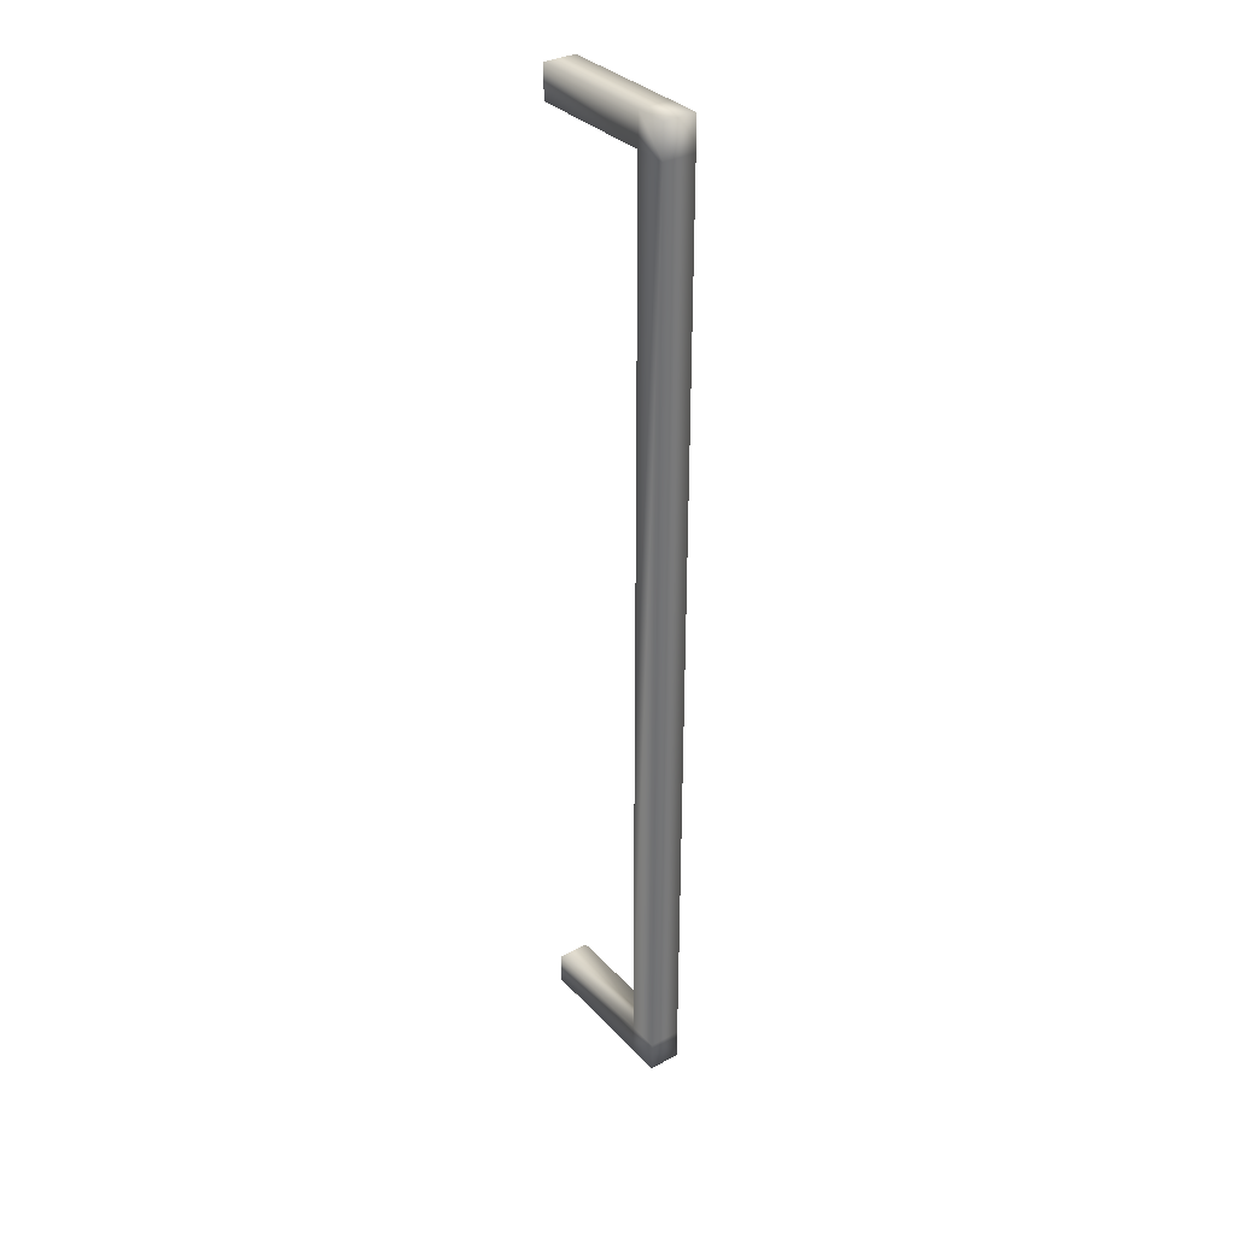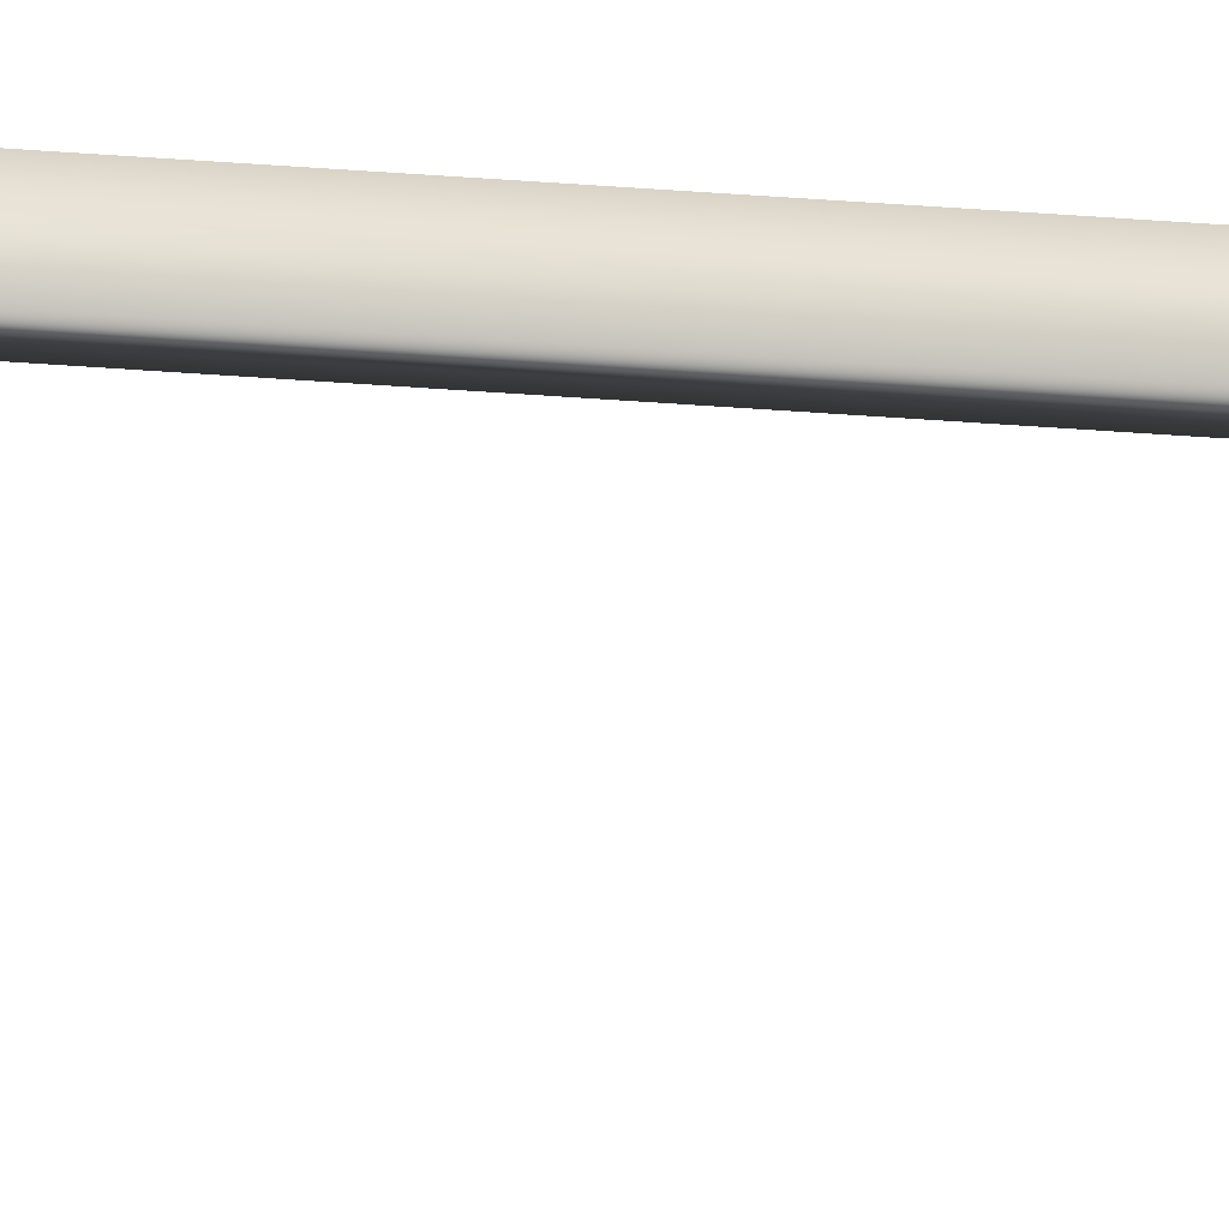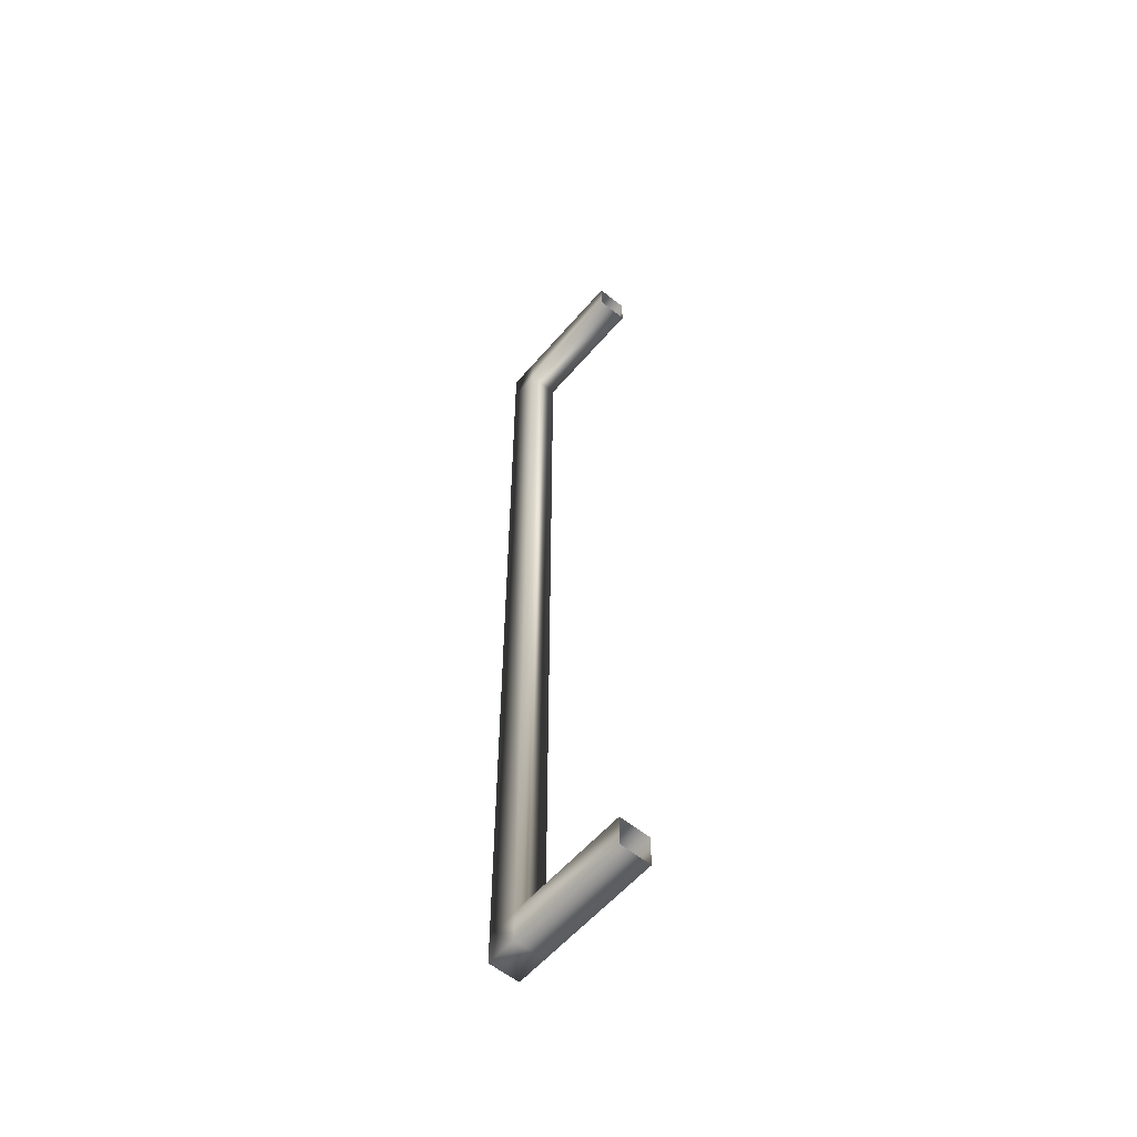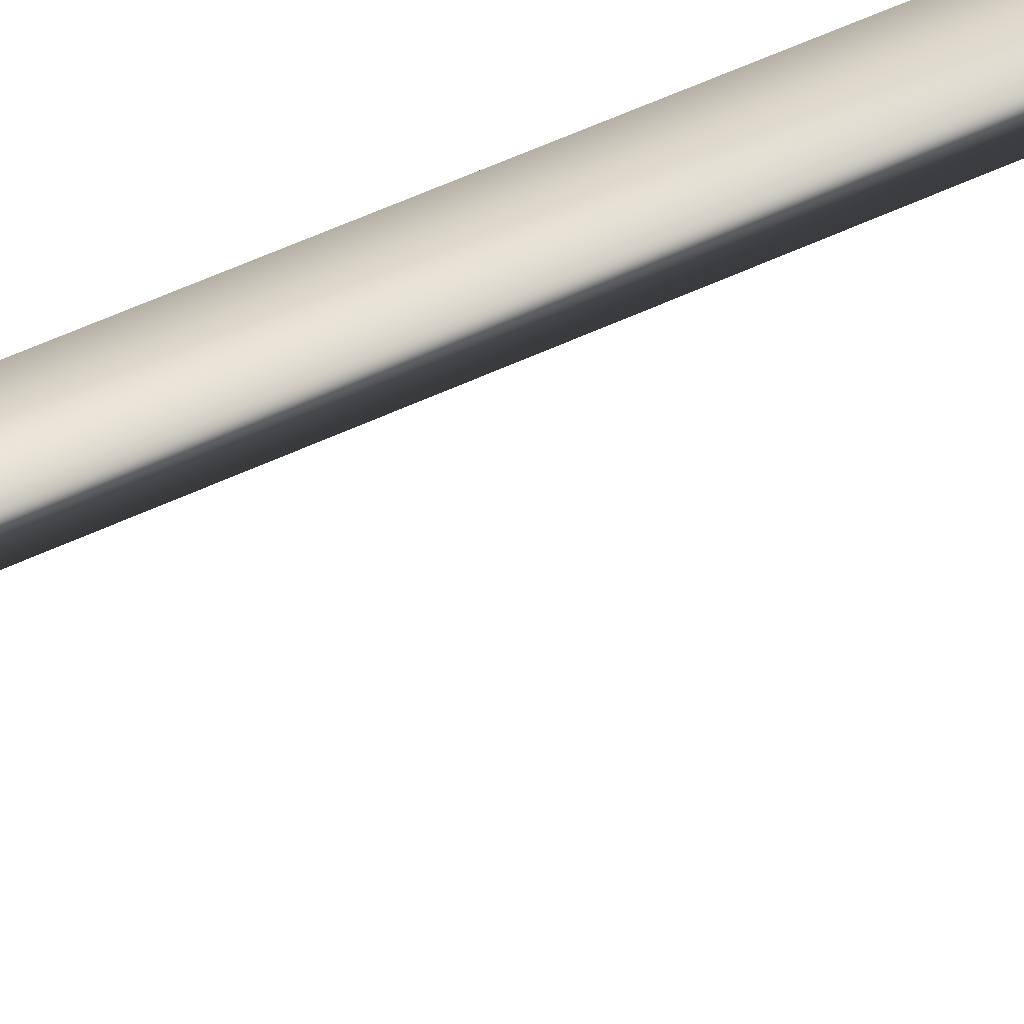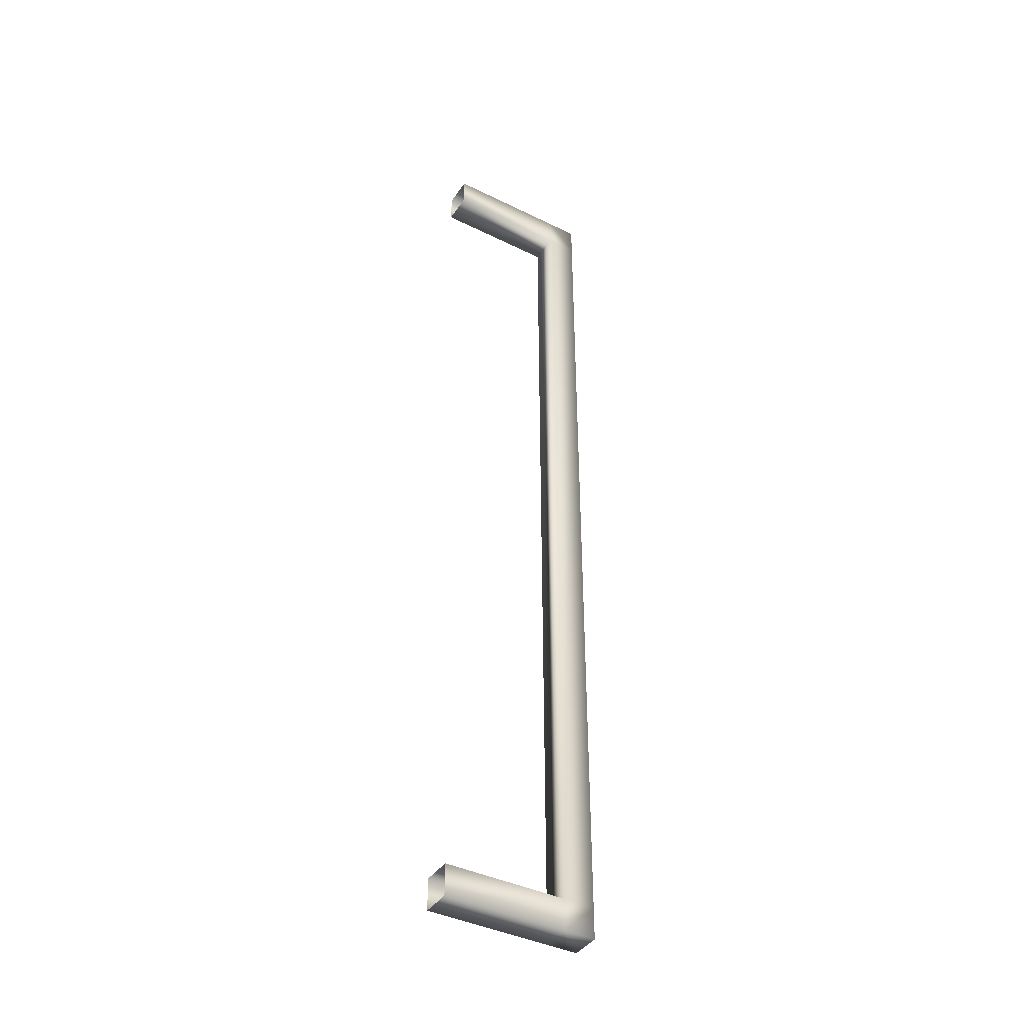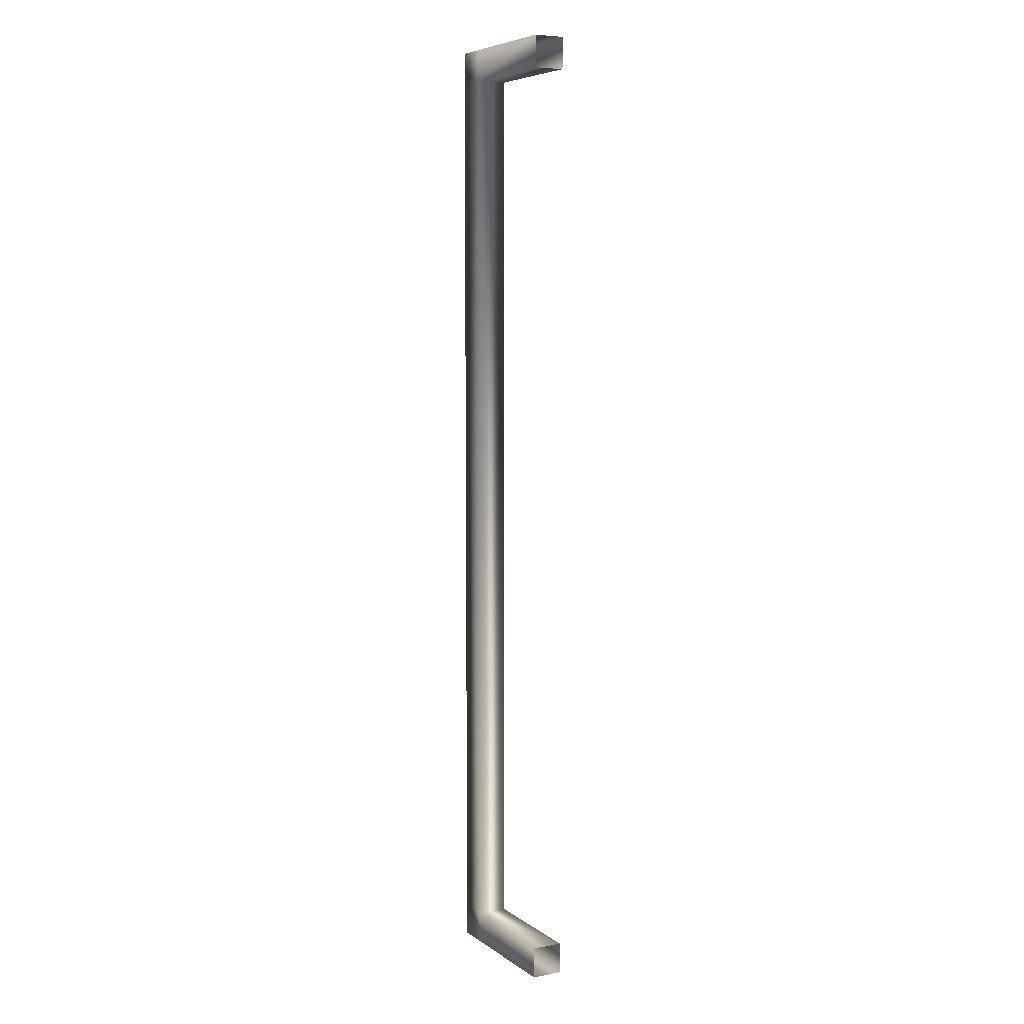
<metadata>
{"format":"obj","ext":"obj","renderer":"f3d","projection":"perspective","resolution":1024,"background":"white","views":[{"elev":34.1,"azim":53.9,"up":"+Y"},{"elev":72.8,"azim":-86.2,"up":"+Z"},{"elev":-57.5,"azim":-130.0,"up":"+Y"},{"elev":54.4,"azim":-116.6,"up":"+Z"},{"elev":-41.0,"azim":-30.9,"up":"+Y"},{"elev":6.6,"azim":-118.6,"up":"+Y"}]}
</metadata>
<code>
v -6.44 37.79 1.289
v 3.862 37.79 -1.289
v -6.44 37.79 -1.289
v 3.862 -40.42 1.289
v -6.44 -40.42 1.289
v 3.862 -37.79 1.289
v 3.862 -37.79 1.289
v -6.44 -40.42 1.289
v -6.44 -37.79 1.289
v 3.862 -40.42 -1.289
v 3.862 -37.79 -1.289
v -6.44 -40.42 -1.289
v 3.862 -37.79 -1.289
v -6.44 -37.79 -1.289
v -6.44 -40.42 -1.289
v 3.862 -40.42 1.289
v -6.44 -40.42 -1.289
v -6.44 -40.42 1.289
v 3.862 -40.42 -1.289
v -6.44 -40.42 -1.289
v 3.862 -40.42 1.289
v 3.862 -40.42 -1.289
v 3.862 -40.42 1.289
v 6.44 -40.42 -1.289
v 6.44 -40.42 -1.289
v 3.862 -40.42 1.289
v 6.44 -40.42 1.289
v 6.44 -40.42 1.289
v 6.44 -37.79 1.289
v 6.44 -40.42 -1.289
v 6.44 -40.42 -1.289
v 6.44 -37.79 1.289
v 6.44 -37.79 -1.289
v 6.44 -37.79 -1.289
v 3.862 -40.42 -1.289
v 6.44 -40.42 -1.289
v 3.862 -37.79 -1.289
v 3.862 -40.42 -1.289
v 6.44 -37.79 -1.289
v 6.44 -37.79 -1.289
v 6.44 37.79 -1.289
v 3.862 -37.79 -1.289
v 3.862 -37.79 -1.289
v 6.44 37.79 -1.289
v 3.862 37.79 -1.289
v 3.862 37.79 -1.289
v 6.44 37.79 -1.289
v 3.862 40.42 -1.289
v 6.44 -40.42 1.289
v 3.862 -40.42 1.289
v 6.44 -37.79 1.289
v 3.862 -40.42 1.289
v 3.862 -37.79 1.289
v 6.44 -37.79 1.289
v 6.44 -37.79 1.289
v 3.862 -37.79 1.289
v 6.44 37.79 1.289
v 6.44 37.79 -1.289
v 6.44 -37.79 1.289
v 6.44 37.79 1.289
v 6.44 -37.79 -1.289
v 6.44 -37.79 1.289
v 6.44 37.79 -1.289
v 6.44 37.79 1.289
v 3.862 -37.79 1.289
v 3.862 37.79 1.289
v 3.862 37.79 1.289
v 3.862 40.42 1.289
v 6.44 37.79 1.289
v 3.862 40.42 1.289
v 6.44 40.42 1.289
v 6.44 37.79 1.289
v 6.44 40.42 1.289
v 6.44 40.42 -1.289
v 6.44 37.79 1.289
v 6.44 37.79 1.289
v 6.44 40.42 -1.289
v 6.44 37.79 -1.289
v 3.862 40.42 -1.289
v 6.44 37.79 -1.289
v 6.44 40.42 -1.289
v 3.862 40.42 1.289
v 6.44 40.42 -1.289
v 6.44 40.42 1.289
v 3.862 40.42 -1.289
v 6.44 40.42 -1.289
v 3.862 40.42 1.289
v 3.862 40.42 -1.289
v 3.862 40.42 1.289
v -6.44 40.42 -1.289
v -6.44 40.42 -1.289
v 3.862 40.42 1.289
v -6.44 40.42 1.289
v 3.862 40.42 1.289
v 3.862 37.79 1.289
v -6.44 40.42 1.289
v -6.44 40.42 1.289
v 3.862 37.79 1.289
v -6.44 37.79 1.289
v 3.862 -37.79 -1.289
v -6.44 -37.79 1.289
v -6.44 -37.79 -1.289
v 3.862 -37.79 1.289
v -6.44 -37.79 1.289
v 3.862 -37.79 -1.289
v 3.862 -37.79 -1.289
v 3.862 37.79 -1.289
v 3.862 -37.79 1.289
v 3.862 -37.79 1.289
v 3.862 37.79 -1.289
v 3.862 37.79 1.289
v 3.862 37.79 1.289
v 3.862 37.79 -1.289
v -6.44 37.79 1.289
v -6.44 37.79 -1.289
v 3.862 37.79 -1.289
v -6.44 40.42 -1.289
v 3.862 37.79 -1.289
v 3.862 40.42 -1.289
v -6.44 40.42 -1.289
g mtl_bathroom_chrome
f 3 2 1
f 6 5 4
f 9 8 7
f 12 11 10
f 15 14 13
f 18 17 16
f 21 20 19
f 24 23 22
f 27 26 25
f 30 29 28
f 33 32 31
f 36 35 34
f 39 38 37
f 42 41 40
f 45 44 43
f 48 47 46
f 51 50 49
f 54 53 52
f 57 56 55
f 60 59 58
f 63 62 61
f 66 65 64
f 69 68 67
f 72 71 70
f 75 74 73
f 78 77 76
f 81 80 79
f 84 83 82
f 87 86 85
f 90 89 88
f 93 92 91
f 96 95 94
f 99 98 97
f 102 101 100
f 105 104 103
f 108 107 106
f 111 110 109
f 114 113 112
f 117 116 115
f 120 119 118

</code>
